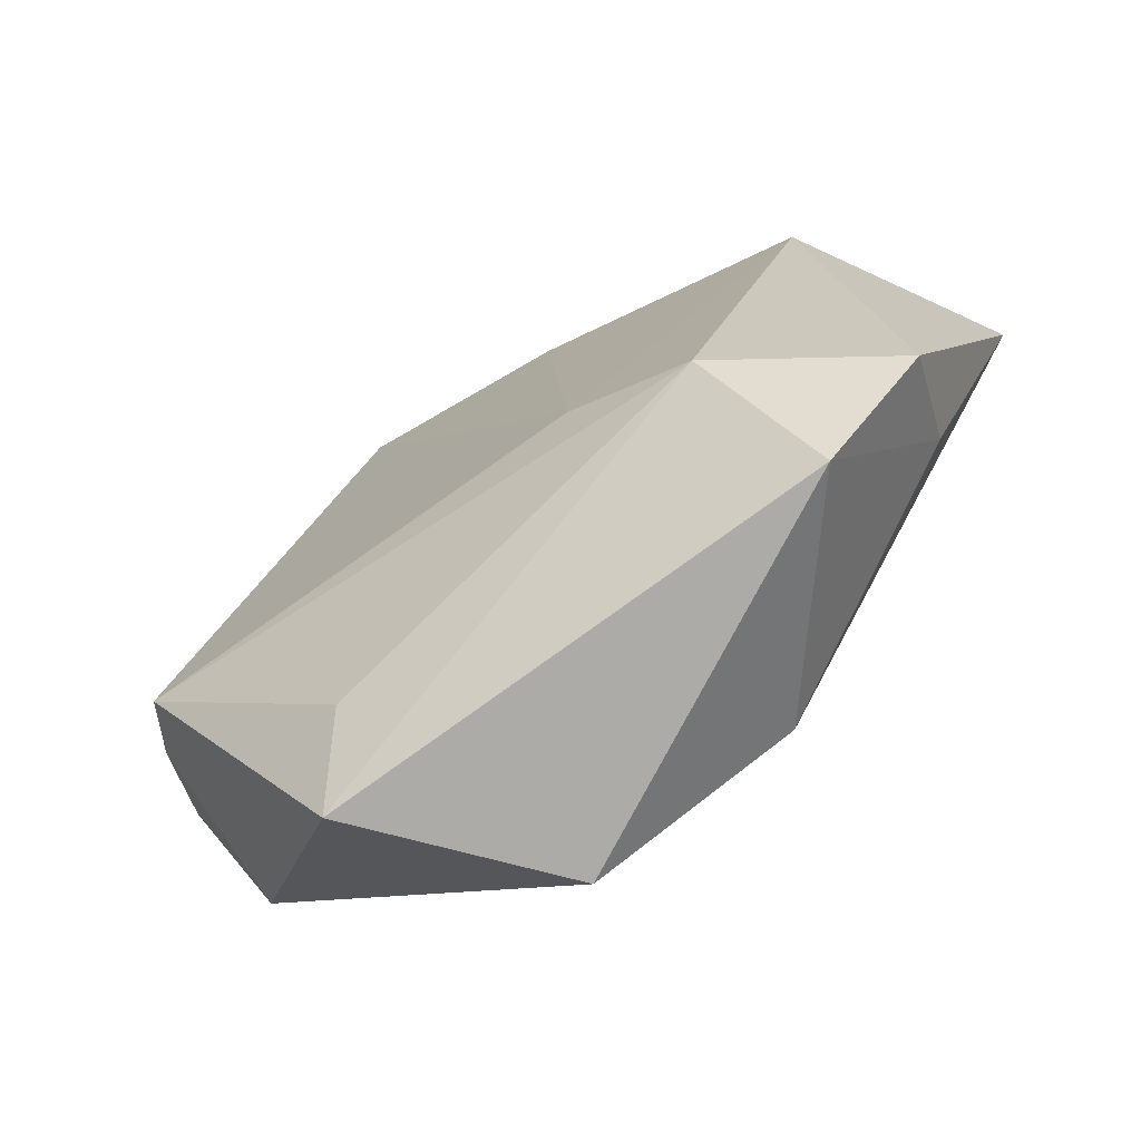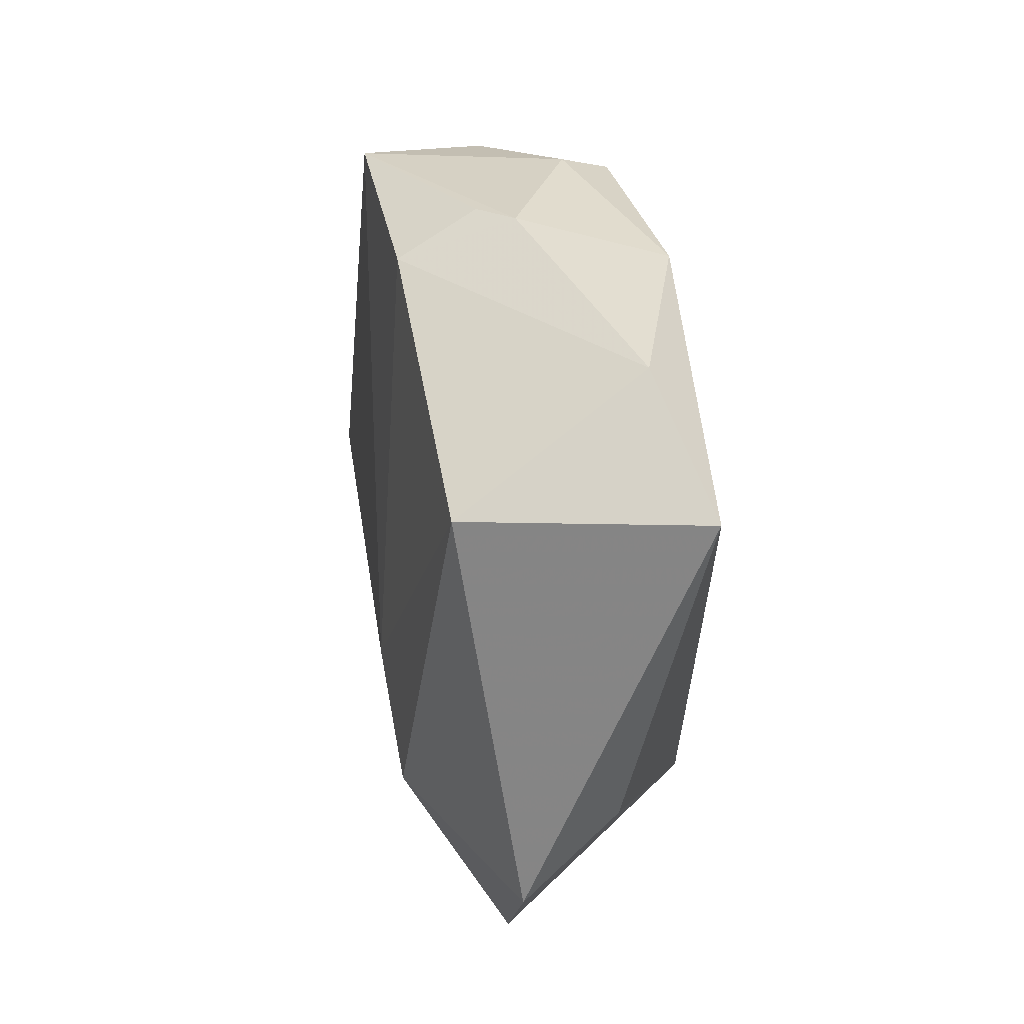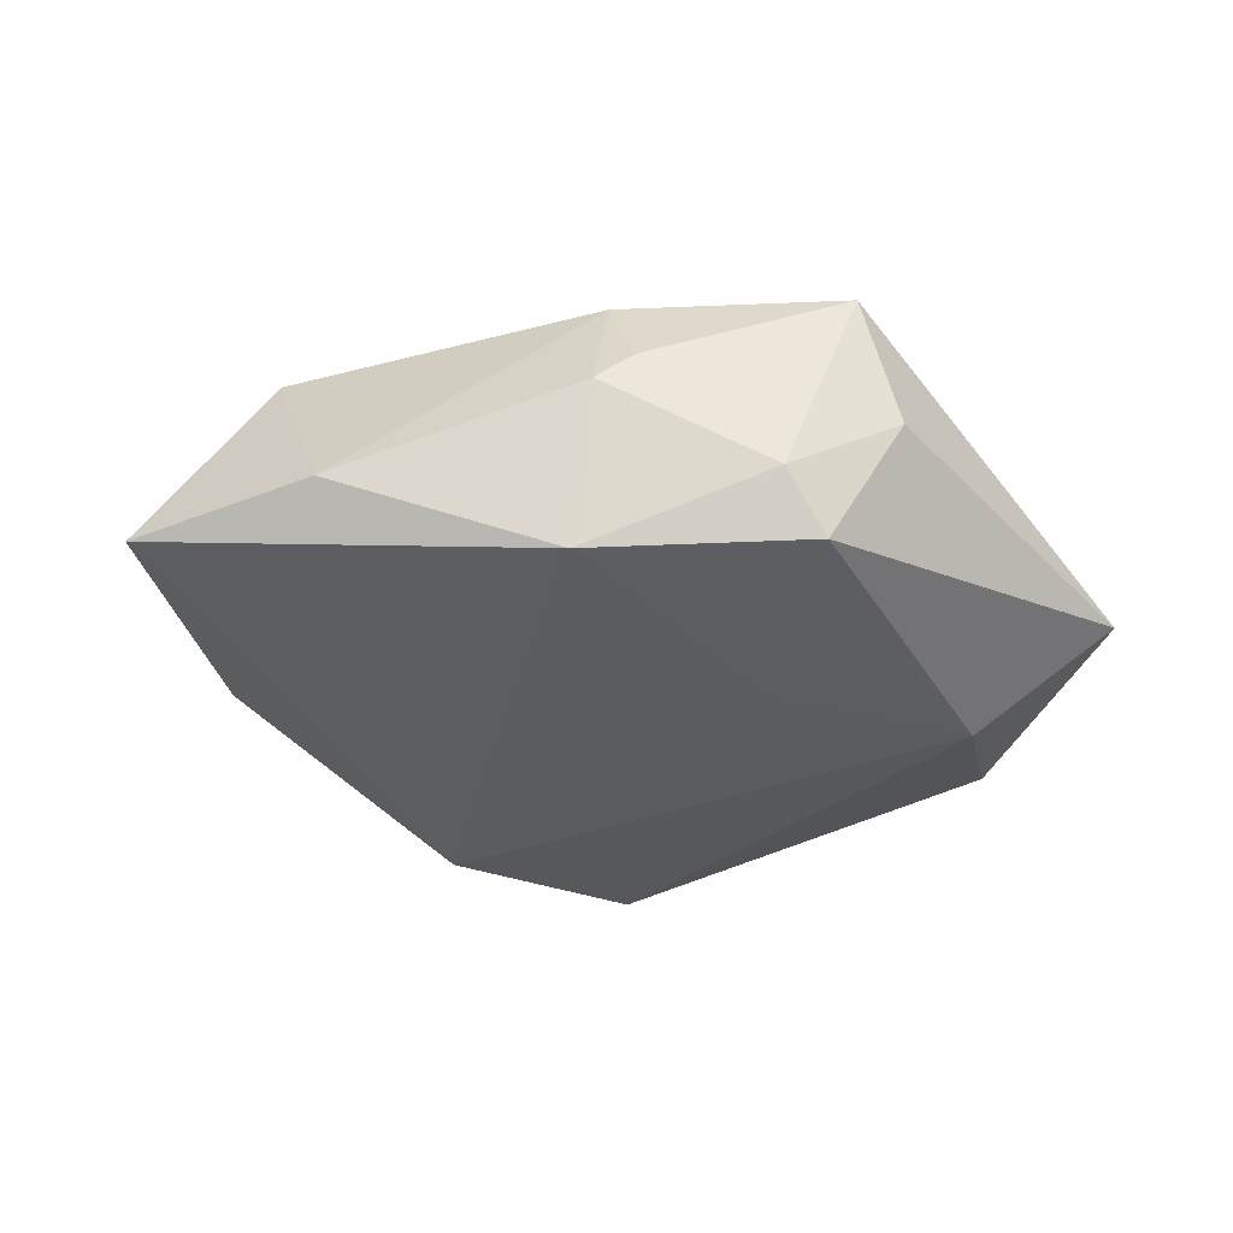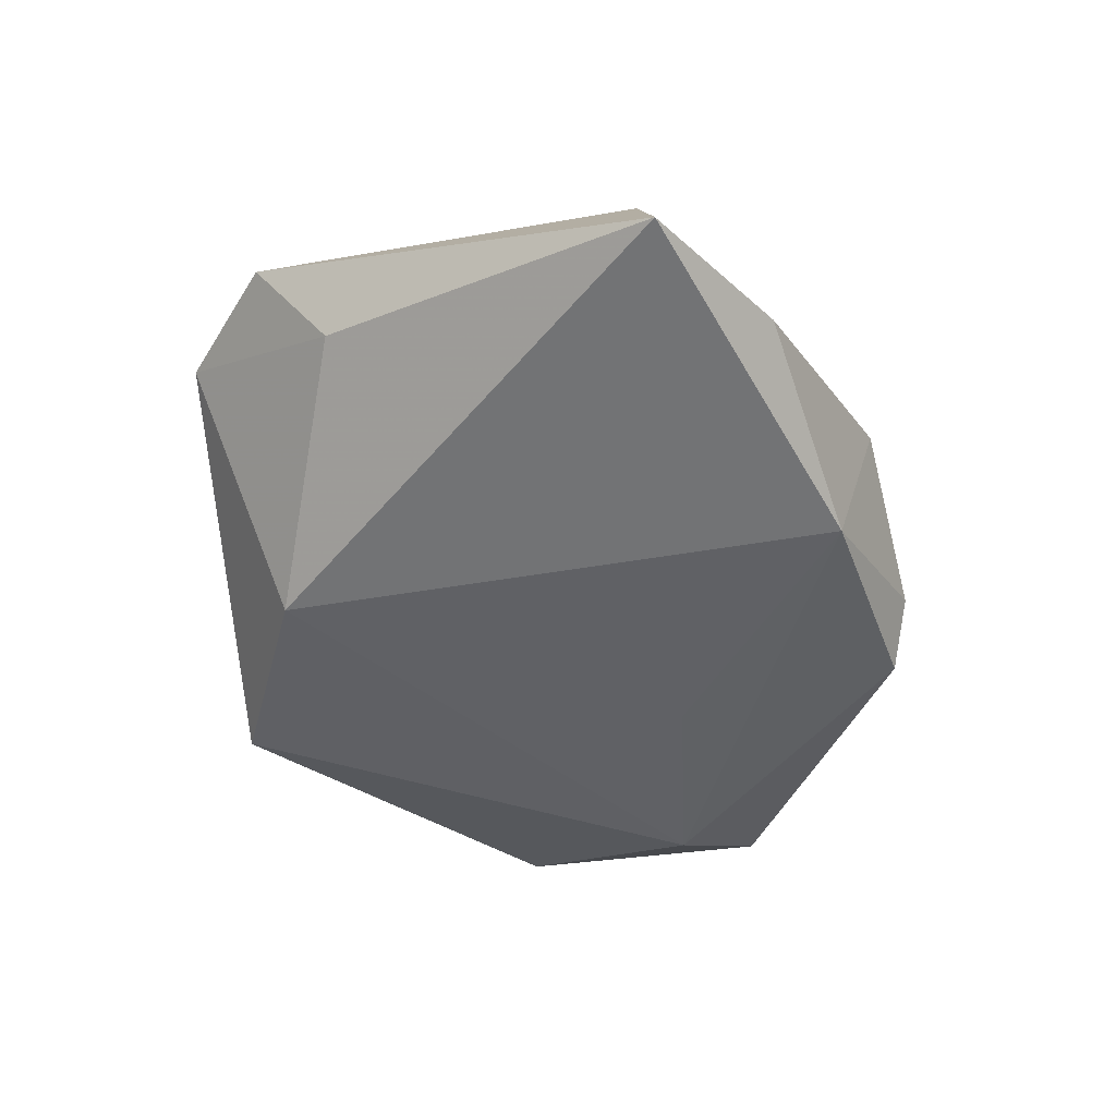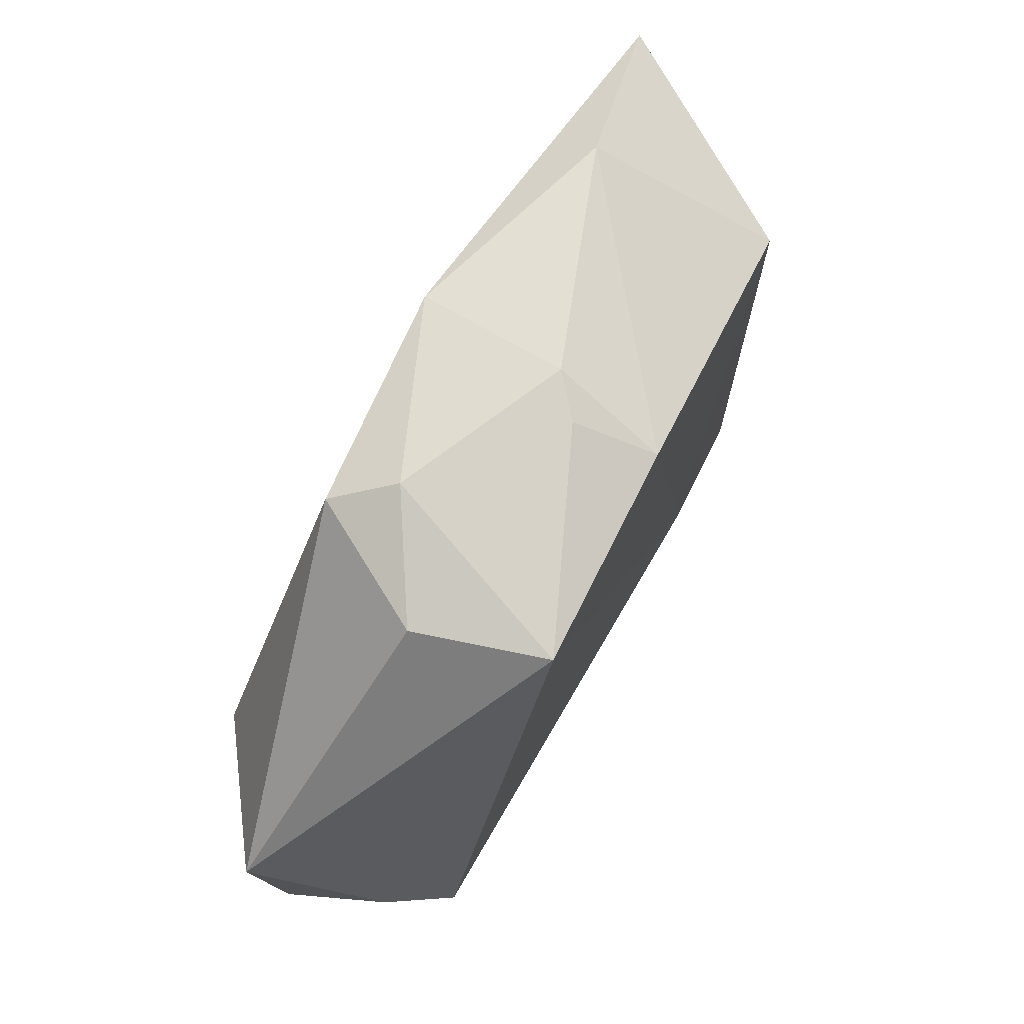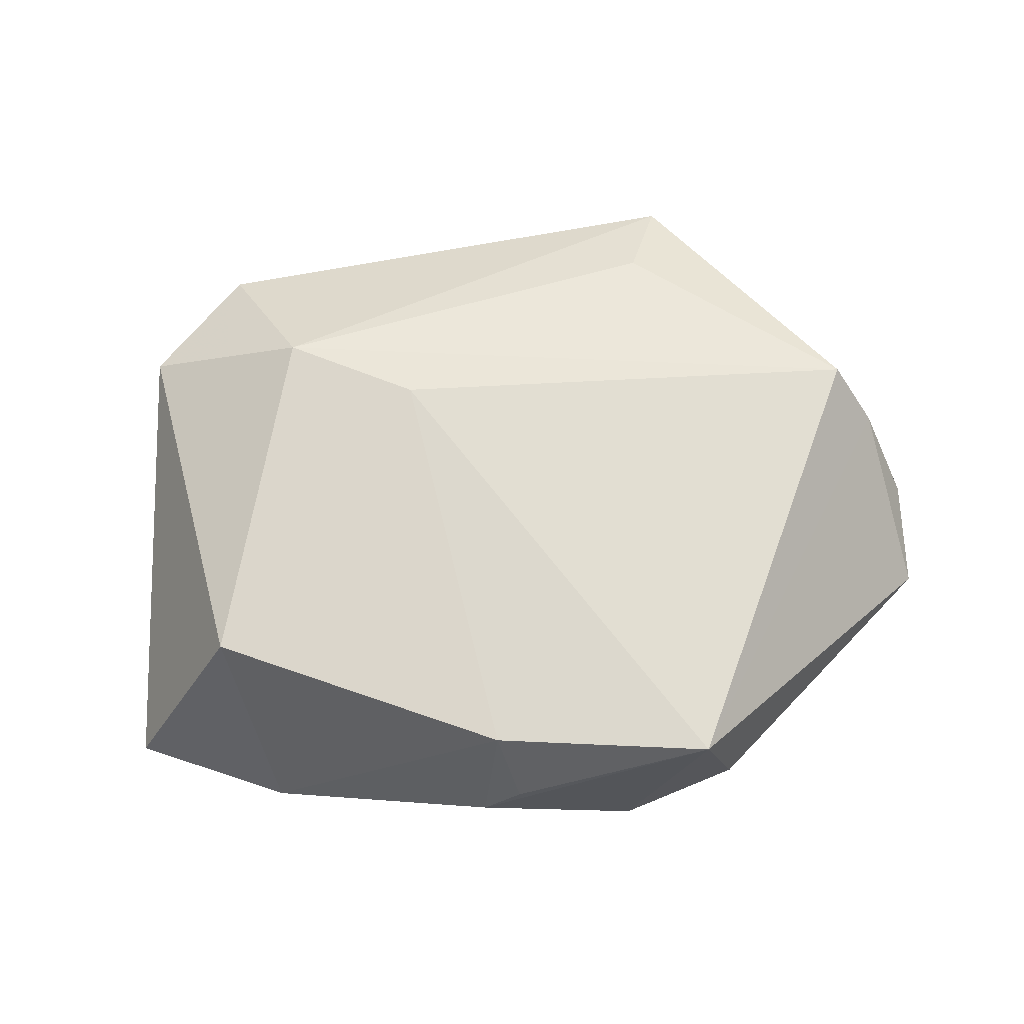
<metadata>
{"format":"obj","ext":"obj","renderer":"f3d","projection":"perspective","resolution":1024,"background":"white","views":[{"elev":-69.9,"azim":34.5,"up":"+Y"},{"elev":26.1,"azim":80.1,"up":"+Y"},{"elev":-33.1,"azim":171.0,"up":"+Z"},{"elev":-48.6,"azim":103.6,"up":"+Z"},{"elev":78.7,"azim":-61.9,"up":"+Y"},{"elev":66.9,"azim":172.5,"up":"+Z"}]}
</metadata>
<code>
v 0.02422 -0.01861 0.01605
v -0.04727 0.01232 -0.004521
v 0.04122 -0.0233 0.006451
v 0.03063 -0.03372 0.006133
v -0.02036 0.03471 0.0005366
v 0.004353 0.03559 0.004855
v -0.0165 0.03568 0.01382
v -0.01242 0.01014 -0.01475
v 0.03585 0.01624 0.01228
v 0.04826 0.02001 -0.00984
v -0.008611 0.0363 -0.006559
v -0.01831 -0.02815 0.01001
v -0.04104 -0.01355 -0.007807
v 0.006278 0.03144 0.01321
v -0.03943 -0.008099 0.01451
v -0.0474 0.001859 -0.0006576
v -0.006682 -0.038 -0.01342
v 0.008345 0.03573 0.001498
v 0.01383 -0.02701 -0.01563
v -0.03378 0.00603 -0.01447
v -0.01288 0.03385 -0.01241
v 0.03842 -0.01579 -0.003586
v 0.0111 -0.01099 0.01655
v -0.04345 -0.004113 0.008301
v 0.009654 0.03127 -0.01409
v -0.02249 -0.03757 0.004909
v 0.03205 0.02862 -0.006881
f 26 15 13
f 13 15 24
f 24 15 7
f 22 19 10
f 4 19 22
f 10 9 3
f 3 22 10
f 4 22 3
f 7 15 23
f 17 19 4
f 4 26 17
f 17 26 13
f 2 24 7
f 10 19 25
f 7 18 11
f 11 25 21
f 18 25 11
f 27 9 10
f 10 25 27
f 27 25 18
f 7 23 14
f 14 23 9
f 9 27 14
f 14 27 18
f 8 25 19
f 1 23 15
f 1 26 4
f 4 3 1
f 1 3 9
f 9 23 1
f 5 2 7
f 21 2 5
f 7 11 5
f 5 11 21
f 13 24 16
f 16 2 13
f 24 2 16
f 6 18 7
f 7 14 6
f 6 14 18
f 20 2 21
f 21 25 20
f 25 8 20
f 13 2 20
f 20 17 13
f 19 17 20
f 20 8 19
f 15 26 12
f 12 1 15
f 26 1 12

</code>
